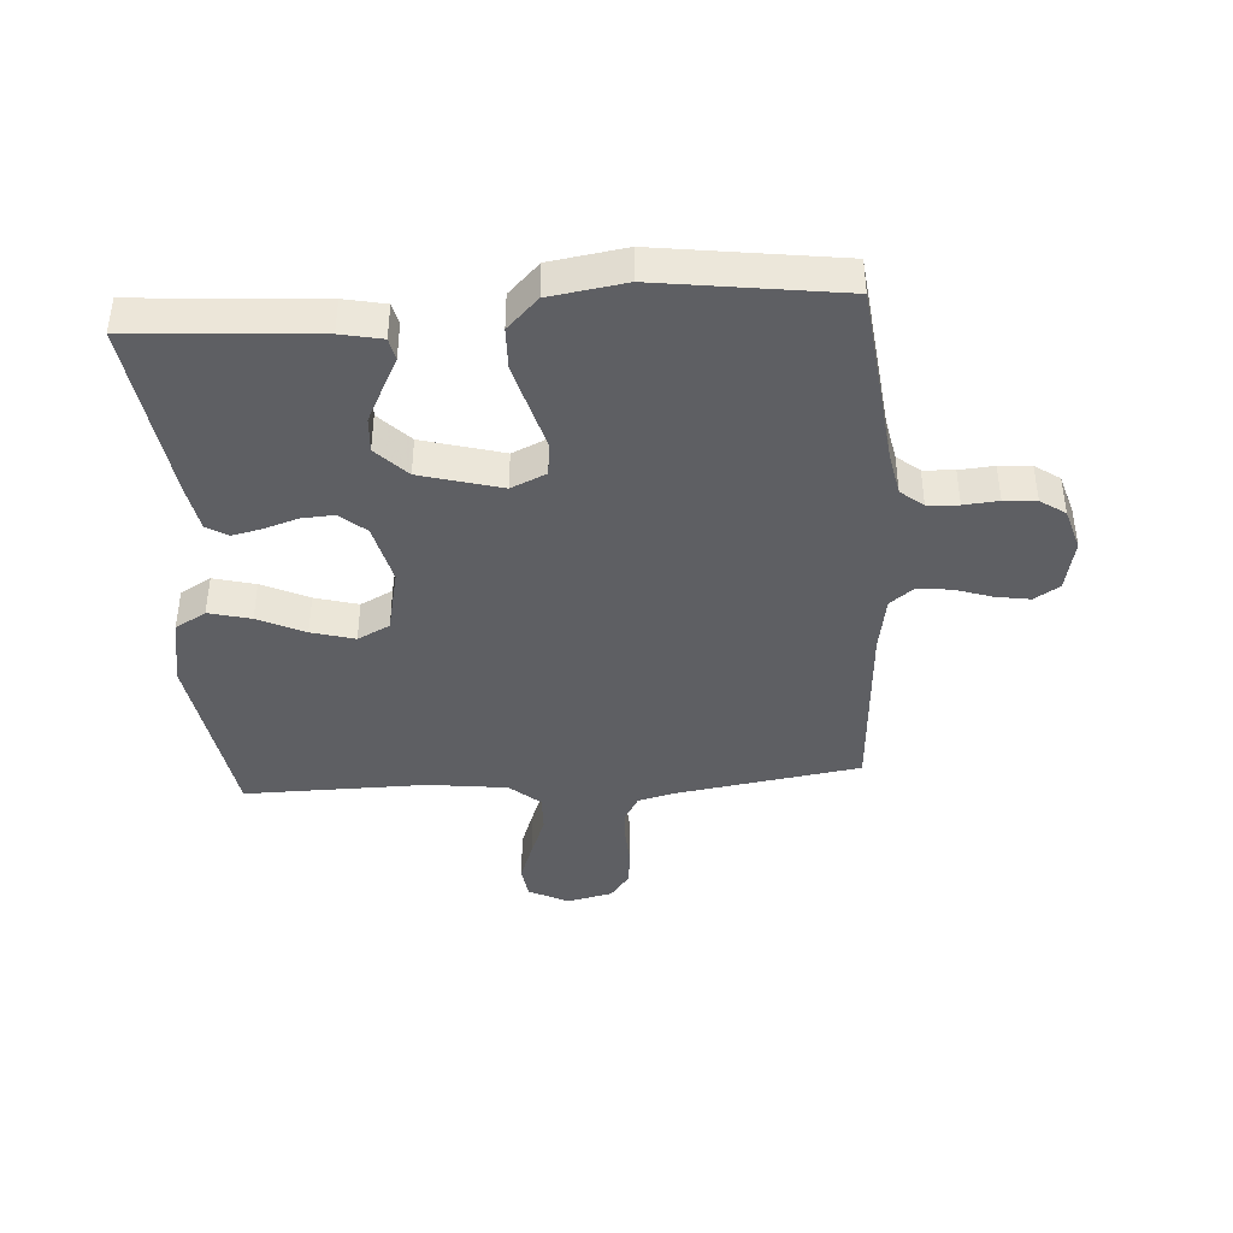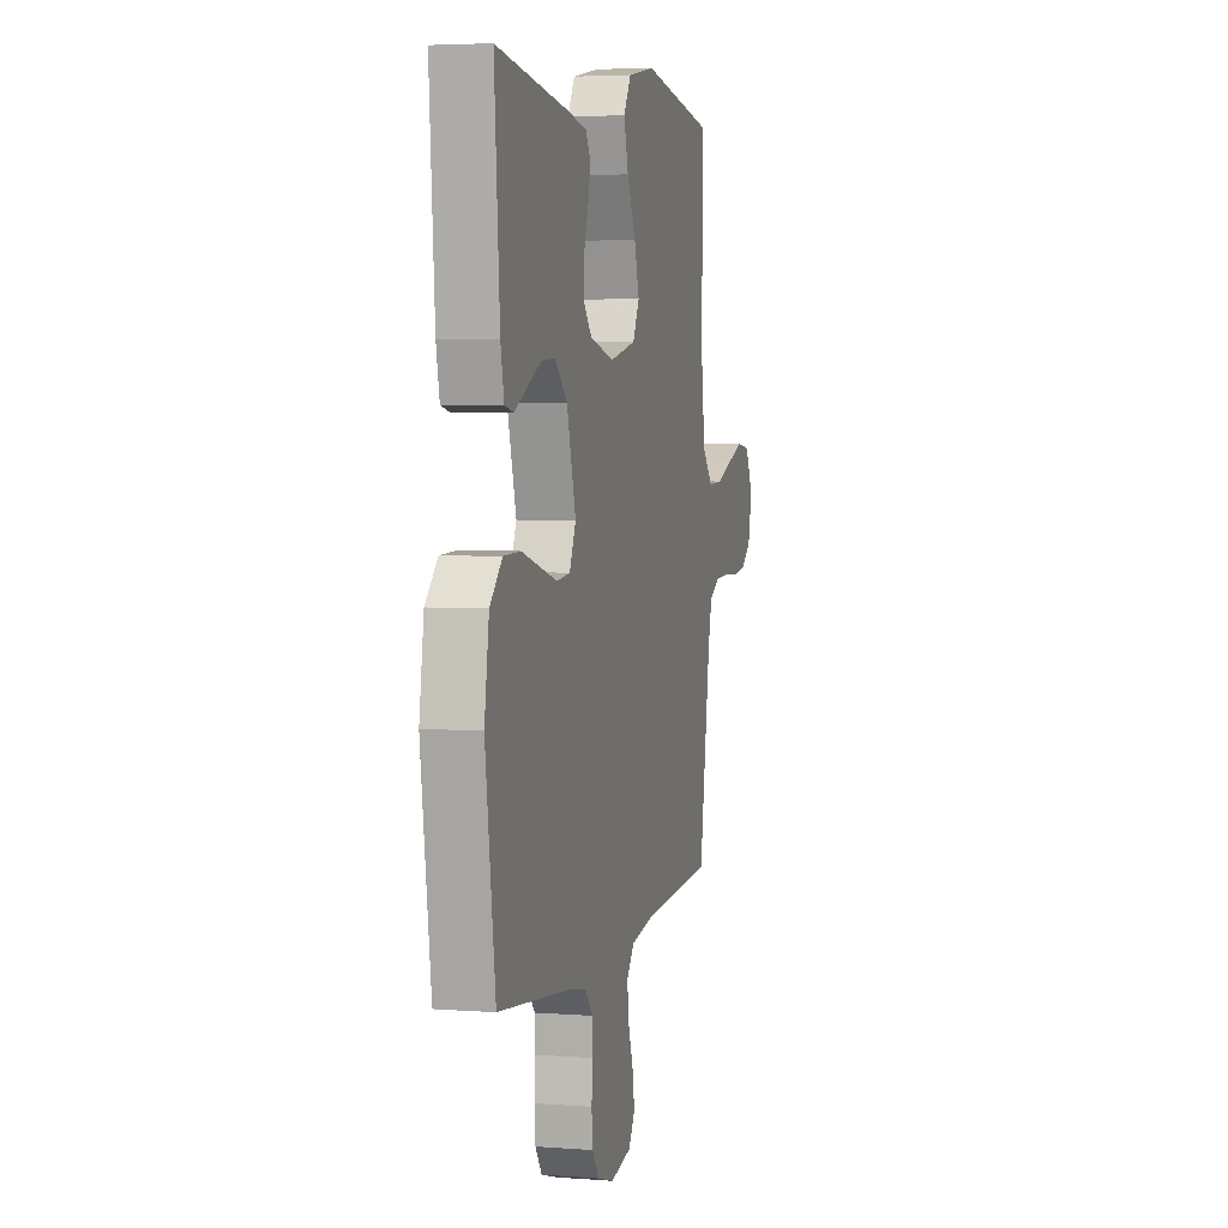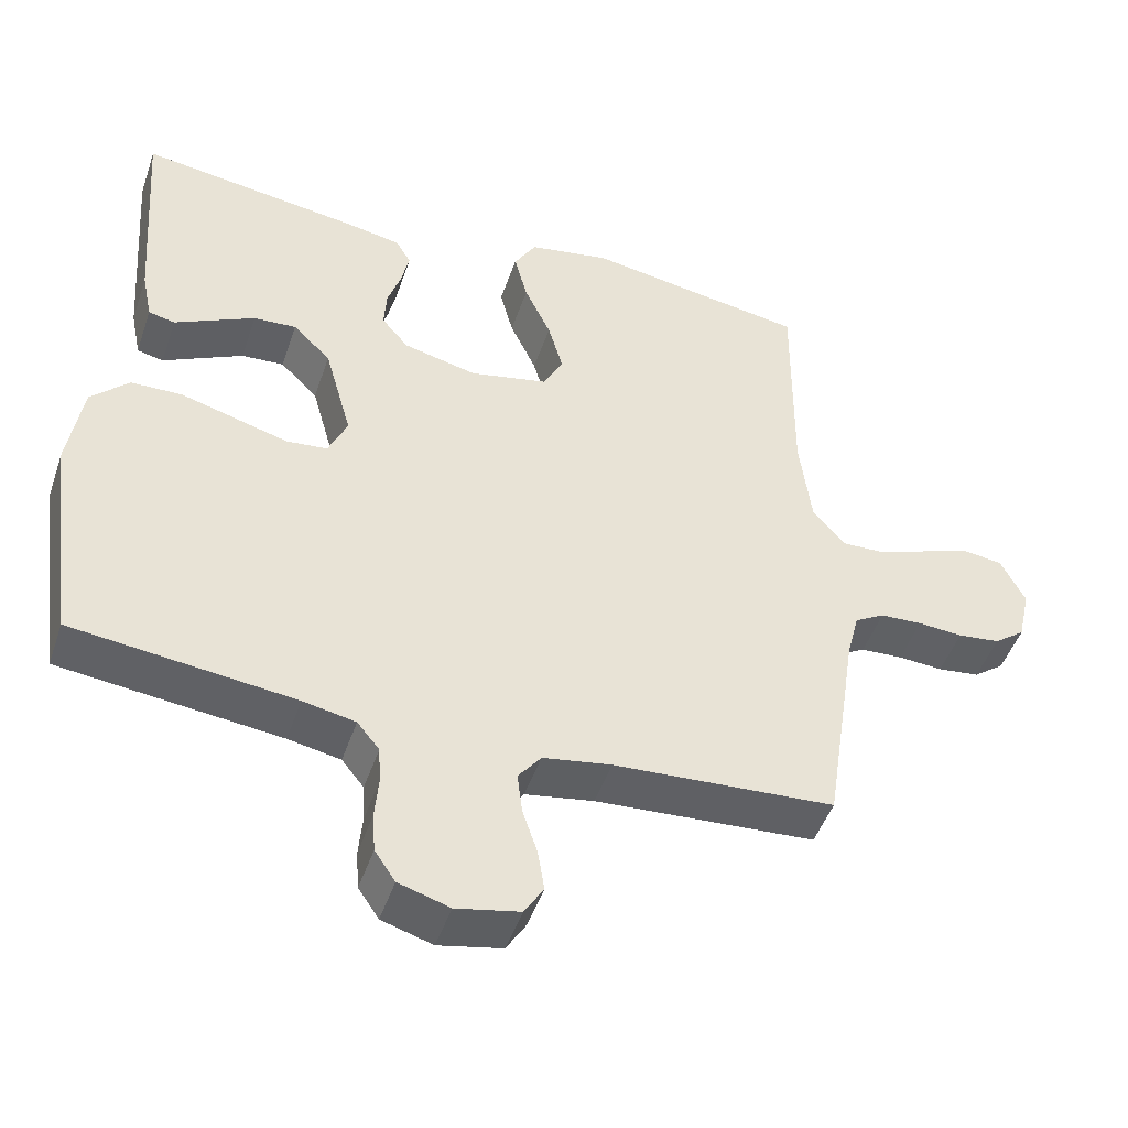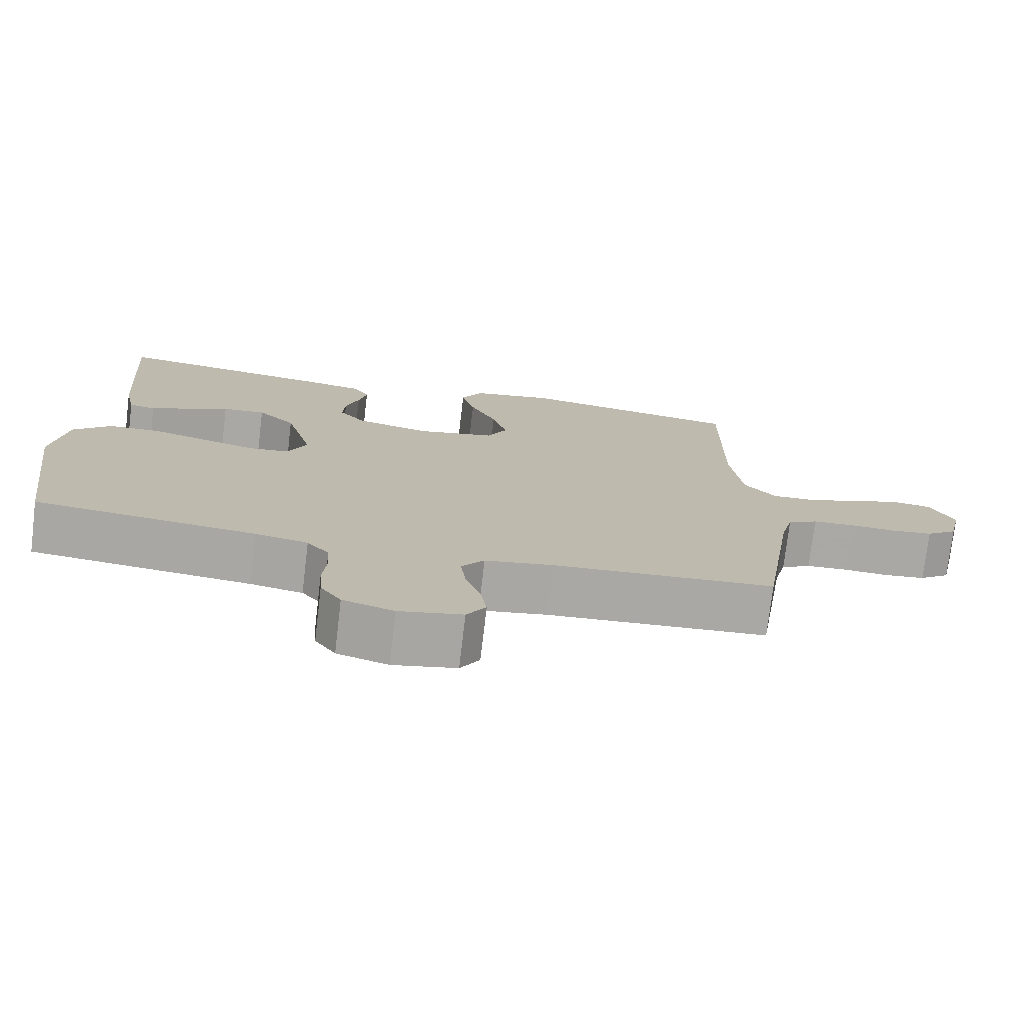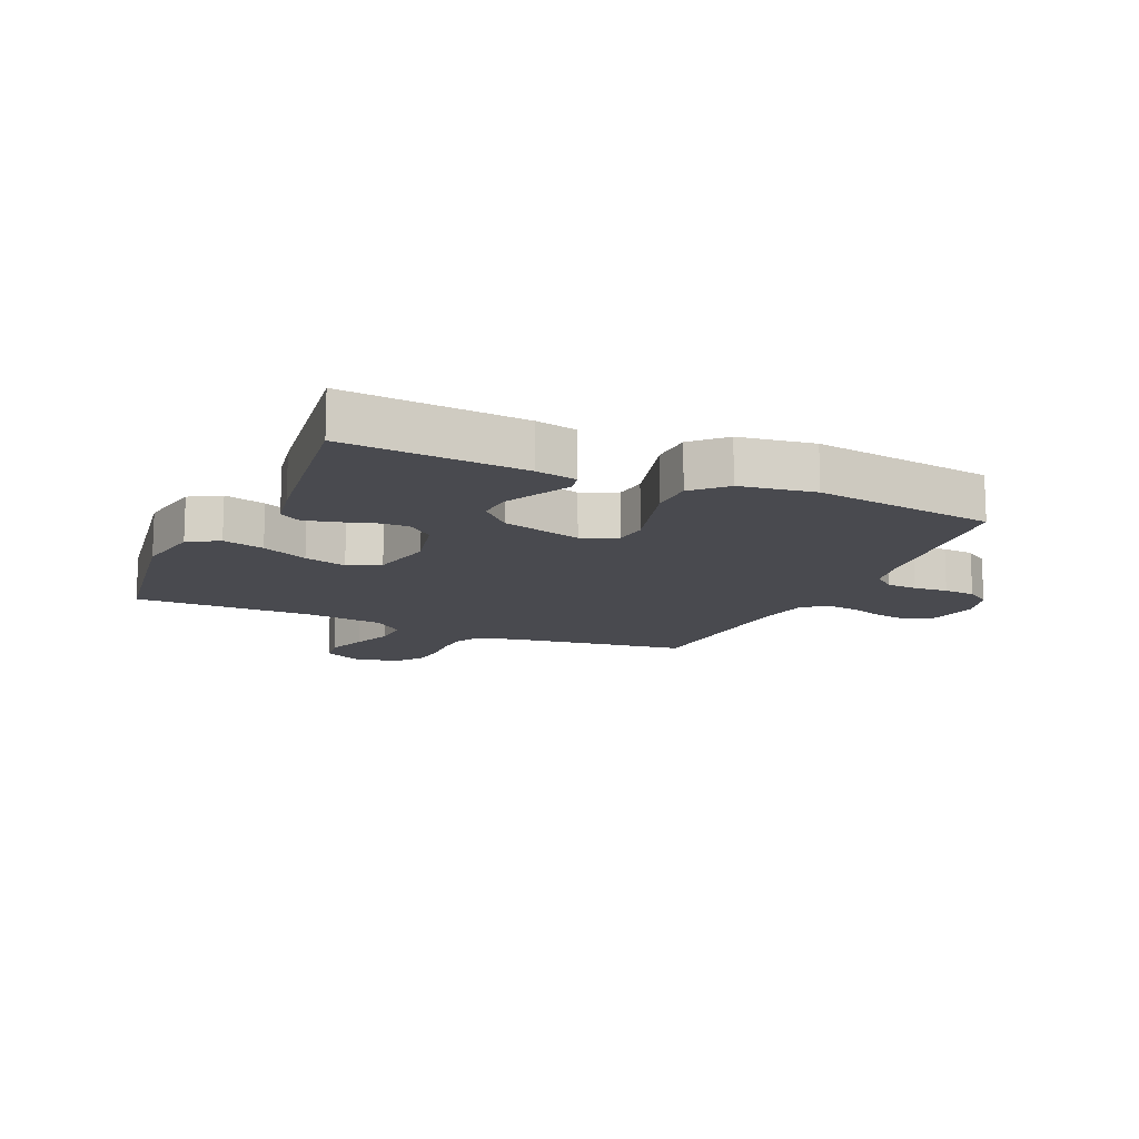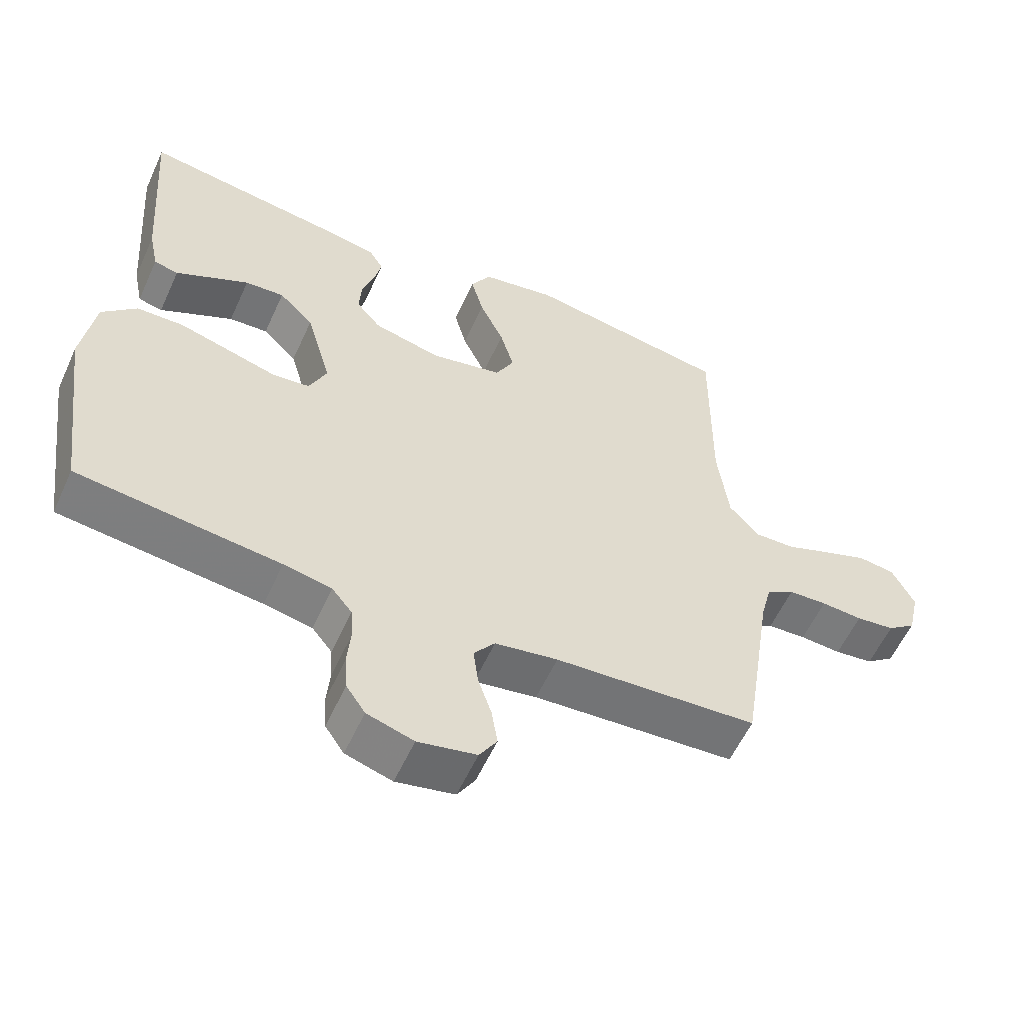
<metadata>
{"format":"obj","ext":"obj","renderer":"f3d","projection":"perspective","resolution":1024,"background":"white","views":[{"elev":-41.5,"azim":93.9,"up":"+Y"},{"elev":4.2,"azim":104.0,"up":"+Z"},{"elev":-47.6,"azim":161.4,"up":"+Z"},{"elev":-75.3,"azim":173.2,"up":"+Z"},{"elev":-13.5,"azim":65.9,"up":"+Y"},{"elev":-57.5,"azim":155.6,"up":"+Z"}]}
</metadata>
<code>
v 0.5 0.07 0.5
v 0.478 0.07 0.2
v 0.464 0.07 0.132
v 0.428 0.07 0.124
v 0.377 0.07 0.15
v 0.319 0.07 0.179
v 0.261 0.07 0.183
v 0.21 0.07 0.133
v 0.173 0.07 0
v 0.199 0.07 -0.058
v 0.254 0.07 -0.064
v 0.326 0.07 -0.044
v 0.402 0.07 -0.023
v 0.471 0.07 -0.025
v 0.522 0.07 -0.076
v 0.541 0.07 -0.2
v 0.5 0.07 -0.5
v 0.2 0.07 -0.534
v 0.129 0.07 -0.548
v 0.099 0.07 -0.585
v 0.096 0.07 -0.636
v 0.101 0.07 -0.693
v 0.097 0.07 -0.746
v 0.069 0.07 -0.787
v 0 0.07 -0.808
v -0.086 0.07 -0.79
v -0.112 0.07 -0.748
v -0.103 0.07 -0.692
v -0.083 0.07 -0.632
v -0.076 0.07 -0.576
v -0.107 0.07 -0.536
v -0.2 0.07 -0.52
v -0.5 0.07 -0.5
v -0.546 0.07 -0.2
v -0.562 0.07 -0.137
v -0.603 0.07 -0.113
v -0.66 0.07 -0.11
v -0.721 0.07 -0.114
v -0.778 0.07 -0.107
v -0.82 0.07 -0.075
v -0.837 0.07 0
v -0.804 0.07 0.065
v -0.75 0.07 0.072
v -0.684 0.07 0.048
v -0.617 0.07 0.022
v -0.556 0.07 0.02
v -0.513 0.07 0.07
v -0.497 0.07 0.2
v -0.5 0.07 0.5
v -0.2 0.07 0.548
v -0.089 0.07 0.528
v -0.059 0.07 0.477
v -0.077 0.07 0.408
v -0.113 0.07 0.331
v -0.133 0.07 0.26
v -0.106 0.07 0.207
v 0 0.07 0.184
v 0.1 0.07 0.208
v 0.136 0.07 0.251
v 0.133 0.07 0.304
v 0.115 0.07 0.359
v 0.104 0.07 0.409
v 0.125 0.07 0.444
v 0.2 0.07 0.458
v 0.5 0 0.5
v 0.478 0 0.2
v 0.464 0 0.132
v 0.428 0 0.124
v 0.377 0 0.15
v 0.319 0 0.179
v 0.261 0 0.183
v 0.21 0 0.133
v 0.173 0 0
v 0.199 0 -0.058
v 0.254 0 -0.064
v 0.326 0 -0.044
v 0.402 0 -0.023
v 0.471 0 -0.025
v 0.522 0 -0.076
v 0.541 0 -0.2
v 0.5 0 -0.5
v 0.2 0 -0.534
v 0.129 0 -0.548
v 0.099 0 -0.585
v 0.096 0 -0.636
v 0.101 0 -0.693
v 0.097 0 -0.746
v 0.069 0 -0.787
v 0 0 -0.808
v -0.086 0 -0.79
v -0.112 0 -0.748
v -0.103 0 -0.692
v -0.083 0 -0.632
v -0.076 0 -0.576
v -0.107 0 -0.536
v -0.2 0 -0.52
v -0.5 0 -0.5
v -0.546 0 -0.2
v -0.562 0 -0.137
v -0.603 0 -0.113
v -0.66 0 -0.11
v -0.721 0 -0.114
v -0.778 0 -0.107
v -0.82 0 -0.075
v -0.837 0 0
v -0.804 0 0.065
v -0.75 0 0.072
v -0.684 0 0.048
v -0.617 0 0.022
v -0.556 0 0.02
v -0.513 0 0.07
v -0.497 0 0.2
v -0.5 0 0.5
v -0.2 0 0.548
v -0.089 0 0.528
v -0.059 0 0.477
v -0.077 0 0.408
v -0.113 0 0.331
v -0.133 0 0.26
v -0.106 0 0.207
v 0 0 0.184
v 0.1 0 0.208
v 0.136 0 0.251
v 0.133 0 0.304
v 0.115 0 0.359
v 0.104 0 0.409
v 0.125 0 0.444
v 0.2 0 0.458
f 60 61 62 63
f 60 63 64 1
f 51 52 53 54
f 51 54 55
f 48 49 50 51
f 47 48 51 55
f 46 47 55 56
f 42 43 44 45
f 40 41 42 45
f 40 45 46
f 37 38 39 40
f 36 37 40 46
f 35 36 46 56
f 32 33 34
f 31 32 34 35
f 26 27 28 29
f 26 29 30
f 25 26 30
f 24 25 30
f 21 22 23 24
f 20 21 24 30
f 19 20 30 31
f 15 16 17 18
f 11 12 13 14
f 11 14 15 18
f 2 3 4 5
f 2 5 6
f 59 60 1 2
f 58 59 2 6
f 31 35 56 57
f 10 11 18 19
f 9 10 19 31
f 8 9 31 57
f 58 6 7
f 7 8 57 58
f 127 126 125 124
f 65 128 127 124
f 118 117 116 115
f 119 118 115
f 115 114 113 112
f 119 115 112 111
f 120 119 111 110
f 109 108 107 106
f 109 106 105 104
f 110 109 104
f 104 103 102 101
f 110 104 101 100
f 120 110 100 99
f 98 97 96
f 99 98 96 95
f 93 92 91 90
f 94 93 90
f 94 90 89
f 94 89 88
f 88 87 86 85
f 94 88 85 84
f 95 94 84 83
f 82 81 80 79
f 78 77 76 75
f 82 79 78 75
f 69 68 67 66
f 70 69 66
f 66 65 124 123
f 70 66 123 122
f 121 120 99 95
f 83 82 75 74
f 95 83 74 73
f 121 95 73 72
f 71 70 122
f 122 121 72 71
f 1 65 66 2
f 2 66 67 3
f 3 67 68 4
f 4 68 69 5
f 5 69 70 6
f 6 70 71 7
f 7 71 72 8
f 8 72 73 9
f 9 73 74 10
f 10 74 75 11
f 11 75 76 12
f 12 76 77 13
f 13 77 78 14
f 14 78 79 15
f 15 79 80 16
f 16 80 81 17
f 17 81 82 18
f 18 82 83 19
f 19 83 84 20
f 20 84 85 21
f 21 85 86 22
f 22 86 87 23
f 23 87 88 24
f 24 88 89 25
f 25 89 90 26
f 26 90 91 27
f 27 91 92 28
f 28 92 93 29
f 29 93 94 30
f 30 94 95 31
f 31 95 96 32
f 32 96 97 33
f 33 97 98 34
f 34 98 99 35
f 35 99 100 36
f 36 100 101 37
f 37 101 102 38
f 38 102 103 39
f 39 103 104 40
f 40 104 105 41
f 41 105 106 42
f 42 106 107 43
f 43 107 108 44
f 44 108 109 45
f 45 109 110 46
f 46 110 111 47
f 47 111 112 48
f 48 112 113 49
f 49 113 114 50
f 50 114 115 51
f 51 115 116 52
f 52 116 117 53
f 53 117 118 54
f 54 118 119 55
f 55 119 120 56
f 56 120 121 57
f 57 121 122 58
f 58 122 123 59
f 59 123 124 60
f 60 124 125 61
f 61 125 126 62
f 62 126 127 63
f 63 127 128 64
f 64 128 65 1

</code>
